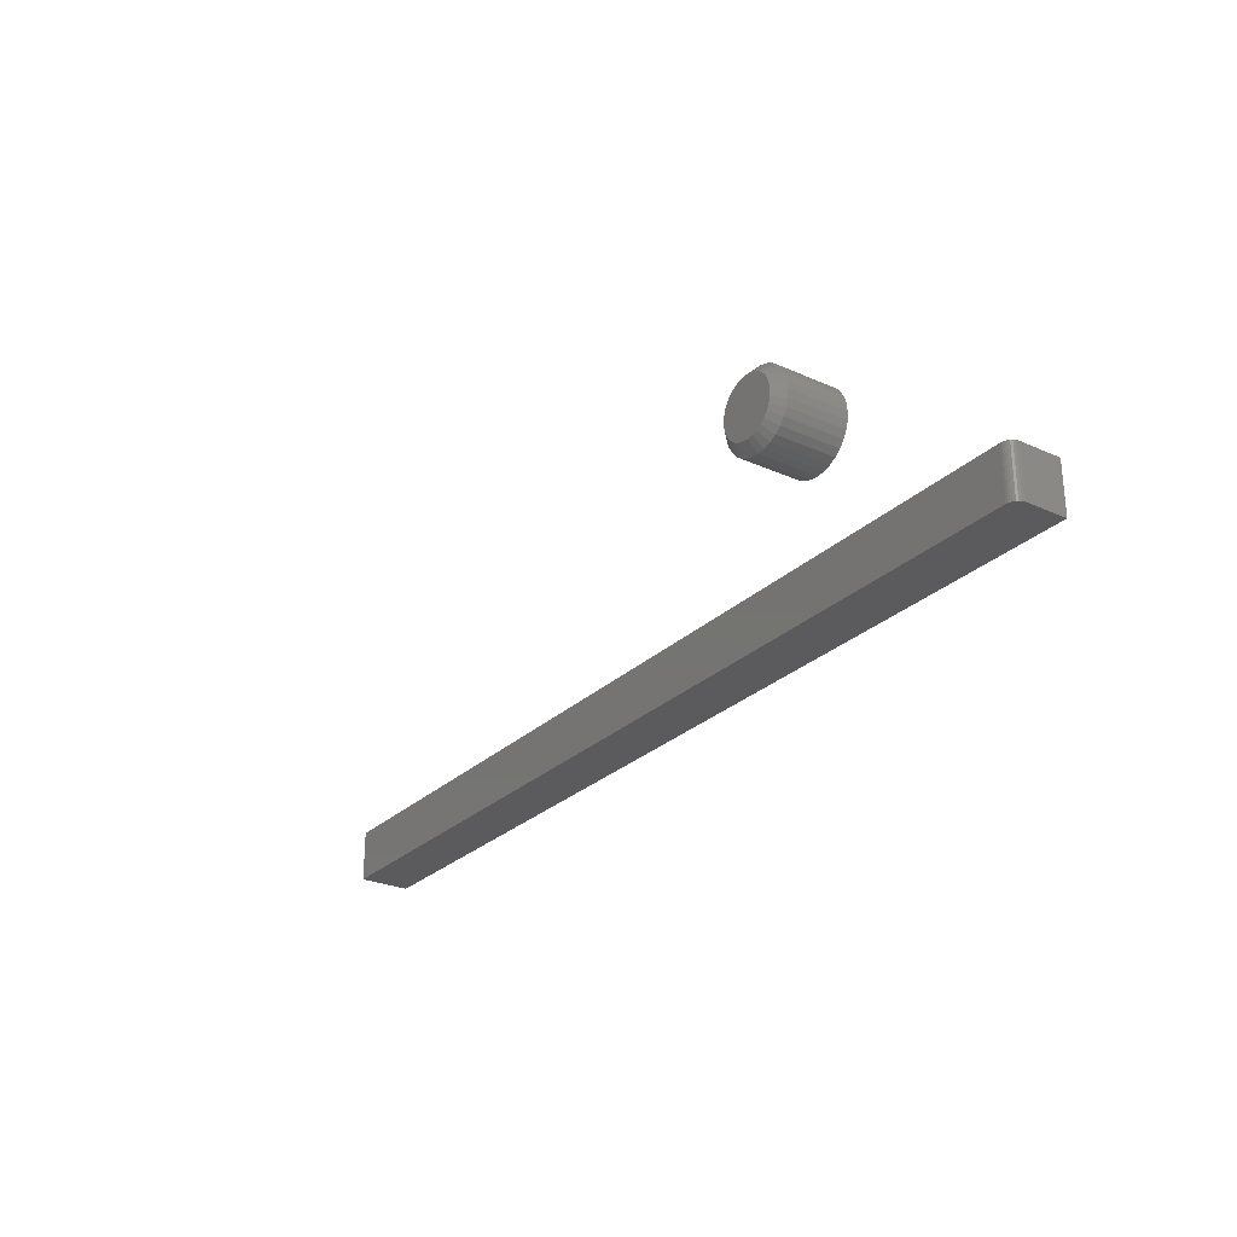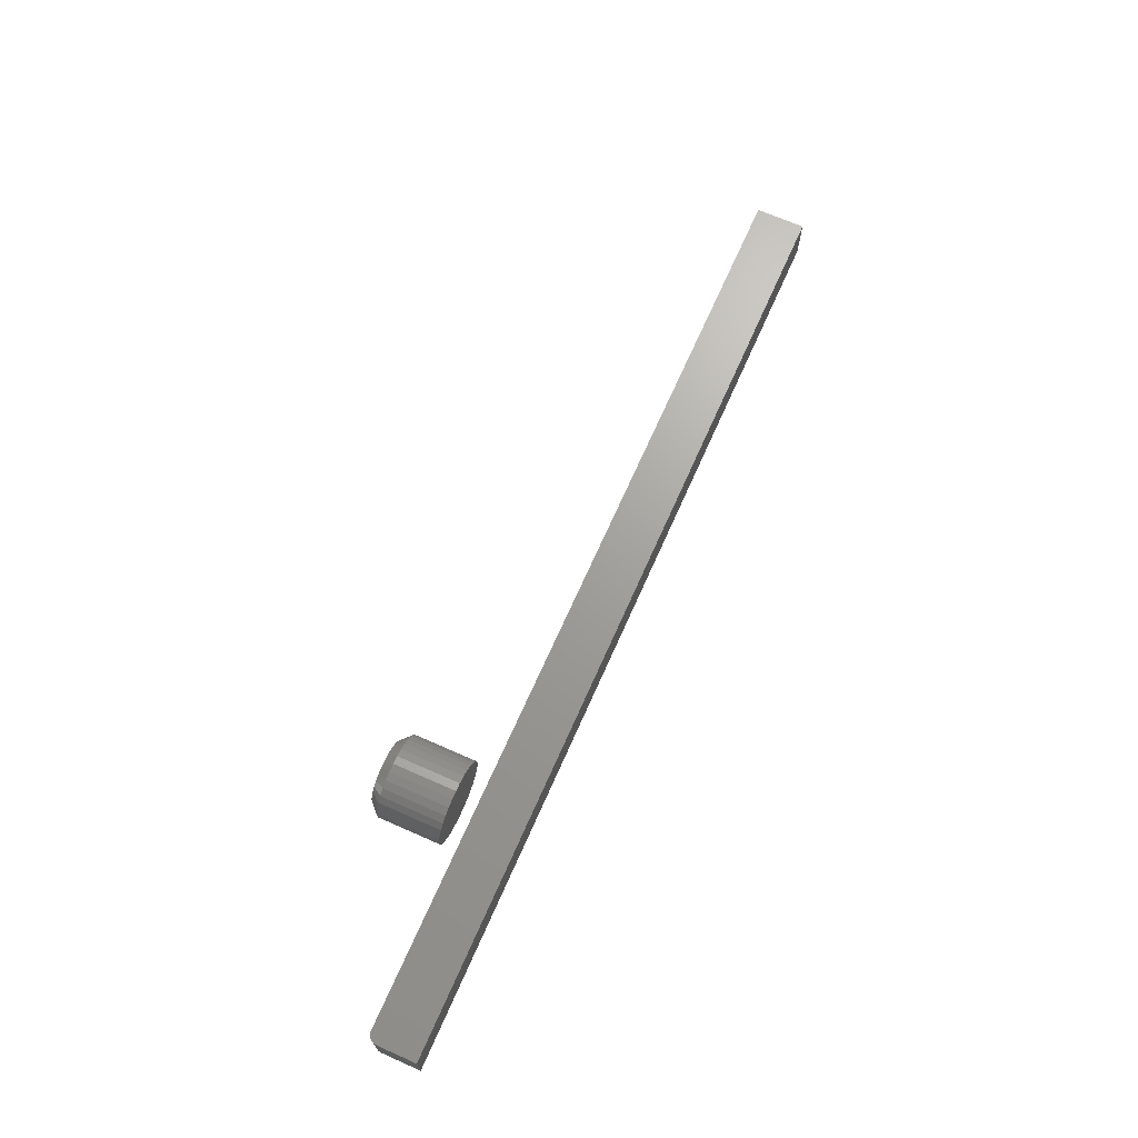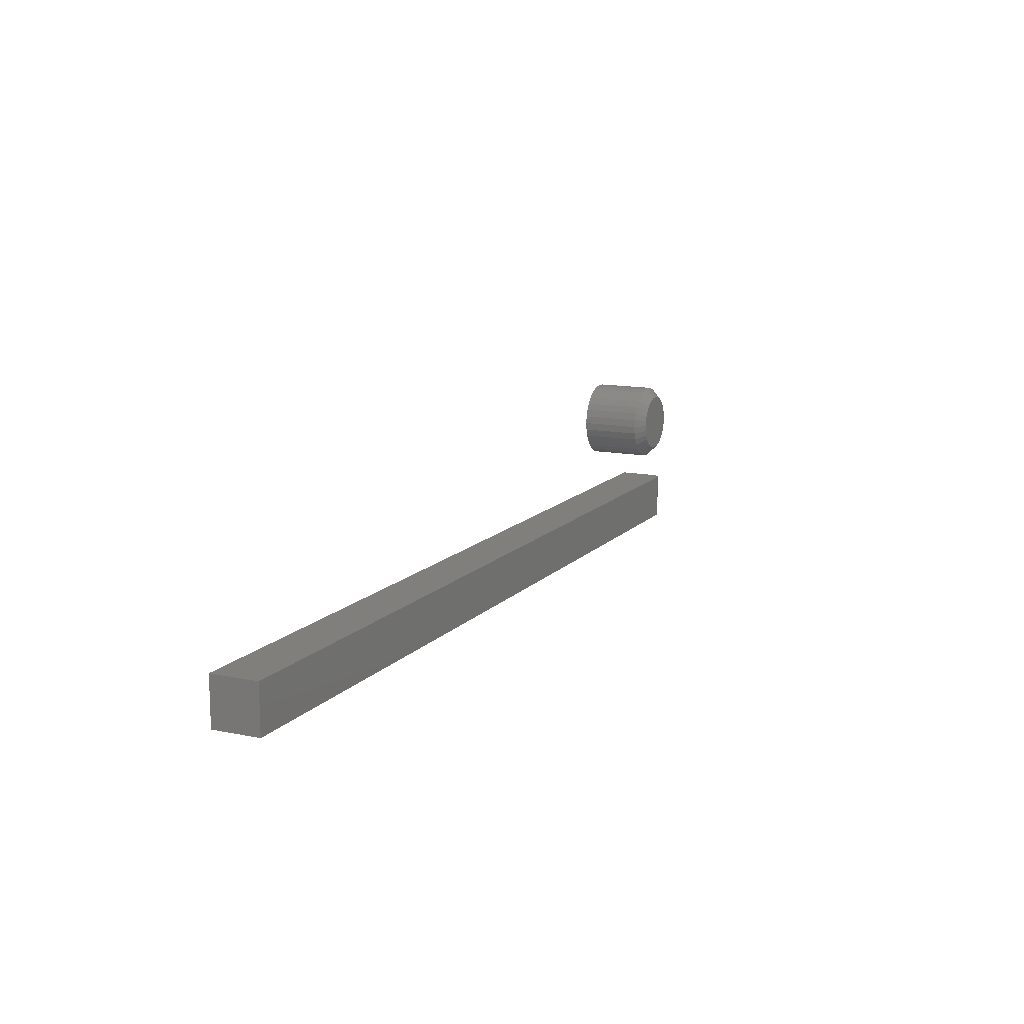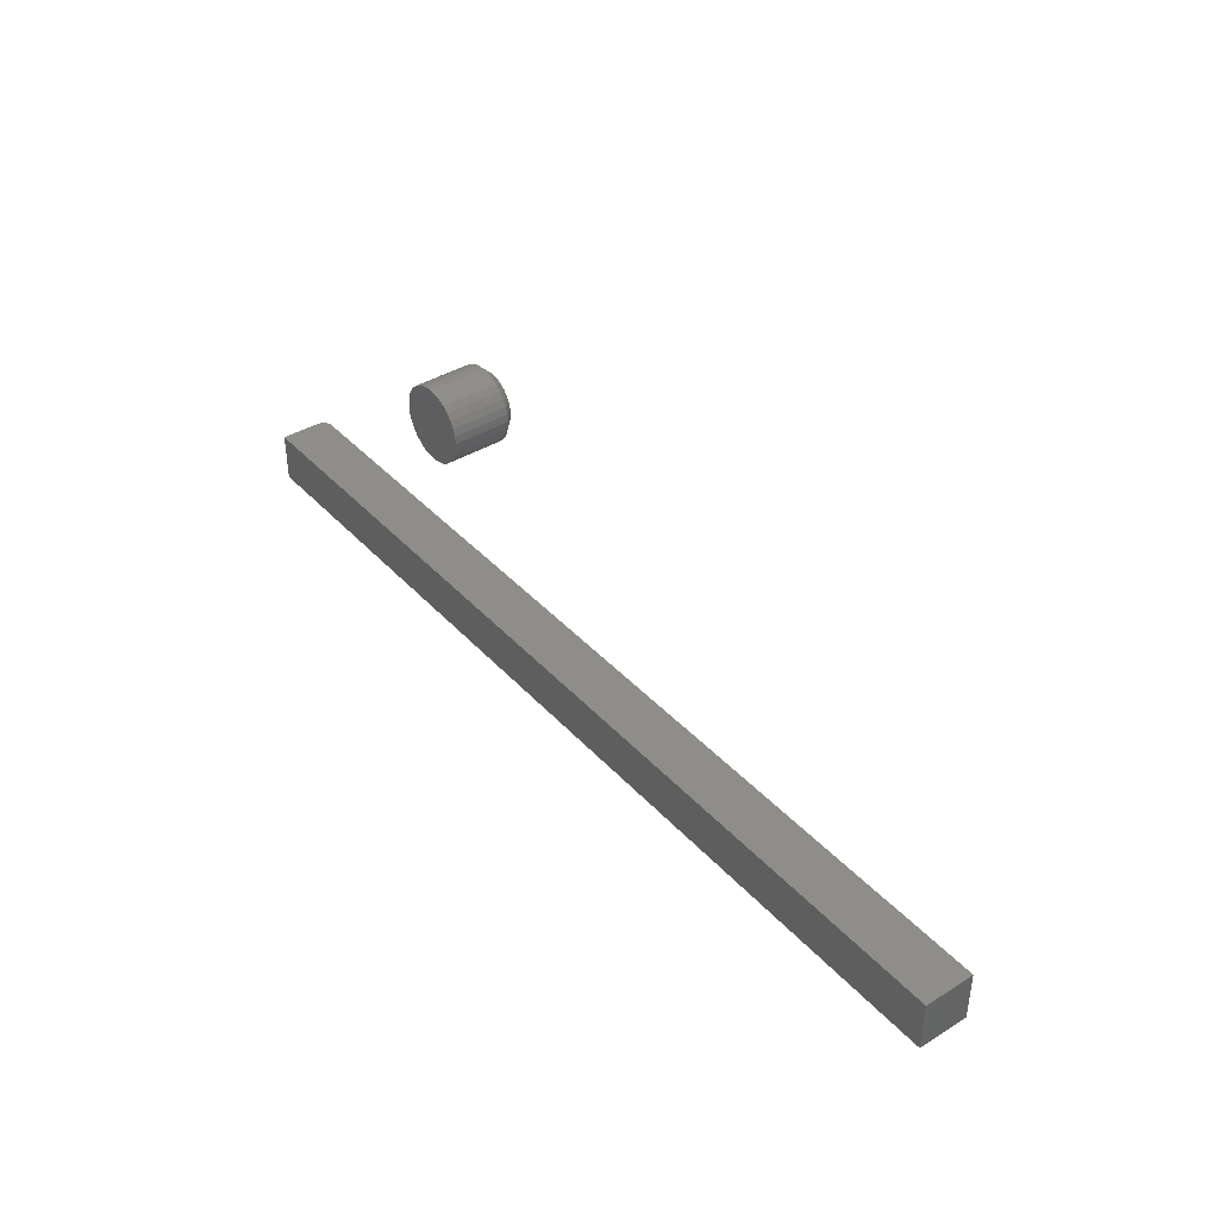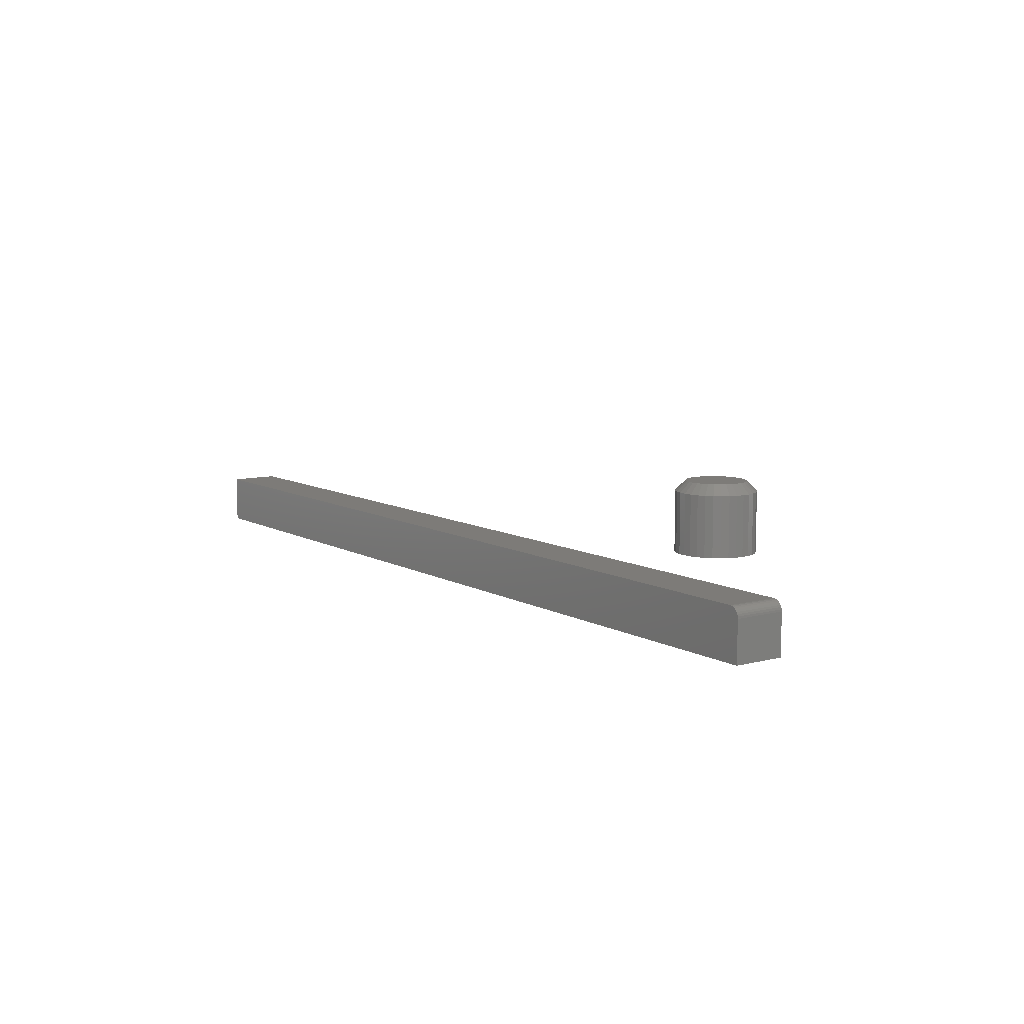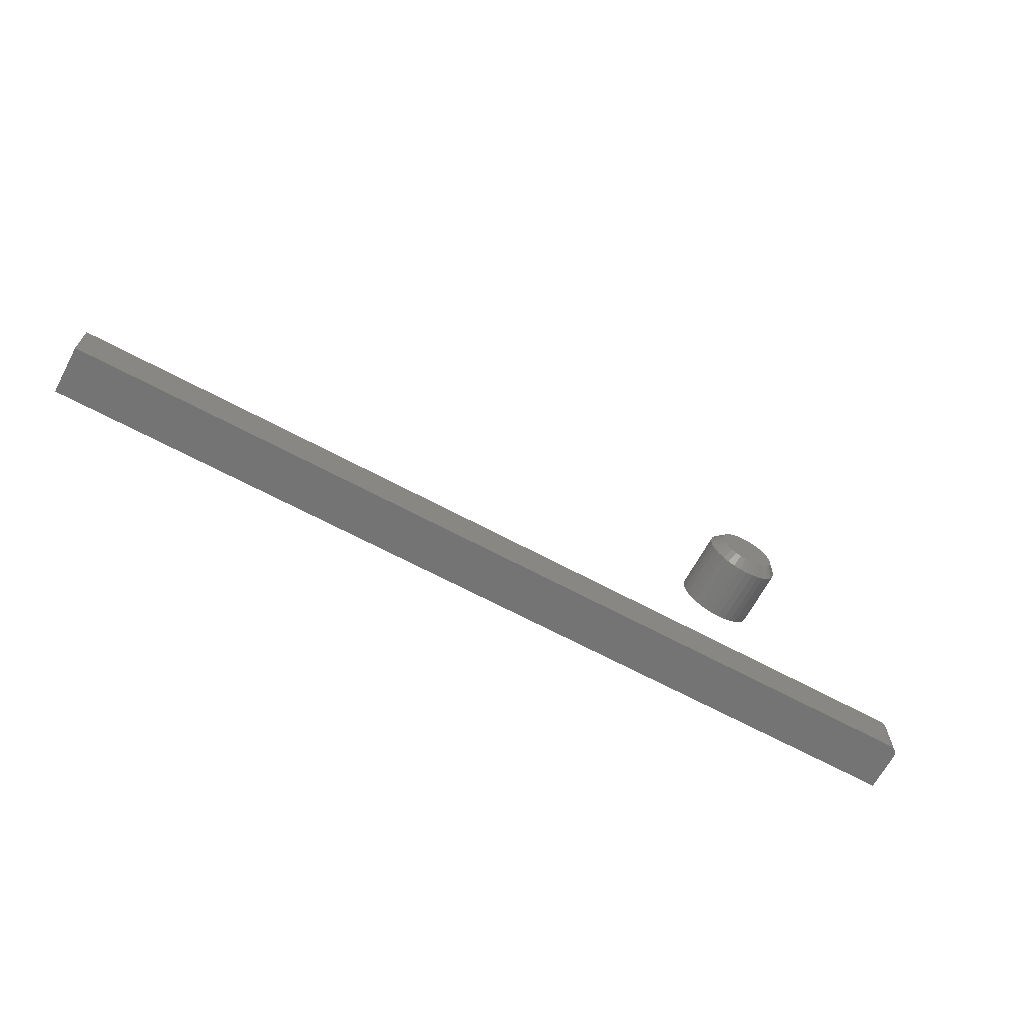
<metadata>
{"format":"stl","ext":"stl","renderer":"f3d","projection":"perspective","resolution":1024,"background":"white","views":[{"elev":-26.9,"azim":55.2,"up":"+Y"},{"elev":68.6,"azim":113.9,"up":"+Y"},{"elev":12.8,"azim":-64.6,"up":"+Y"},{"elev":39.6,"azim":-127.5,"up":"+Y"},{"elev":9.0,"azim":55.1,"up":"+Z"},{"elev":-66.6,"azim":-28.3,"up":"+Y"}]}
</metadata>
<code>
# stl→obj: 120 verts, 232 faces
v 0.3672 -0.1797 -0.03906
v 0.3672 -0.1406 -0.03906
v 0.3672 -0.1797 -0.007812
v 0.3672 -0.1406 -0.007812
v 0.3637 -0.1797 -0.001317
v 0.3609 -0.1797 -0.0001501
v 0.3594 -0.1797 1.904e-18
v 0.3624 -0.1797 -0.0005947
v -0.3672 -0.1797 -0.03906
v 0.367 -0.1797 -0.006288
v 0.3666 -0.1797 -0.004823
v 0.3659 -0.1797 -0.003472
v 0.3649 -0.1797 -0.002288
v -0.3672 -0.1797 -4.857e-17
v 0.3594 -0.1406 -4.879e-19
v -0.3672 -0.1406 -4.857e-17
v 0.3609 -0.1406 -0.0001501
v 0.3637 -0.1406 -0.001317
v 0.3624 -0.1406 -0.0005947
v 0.3659 -0.1406 -0.003472
v 0.3666 -0.1406 -0.004823
v 0.367 -0.1406 -0.006288
v -0.3672 -0.1406 -0.03906
v 0.3649 -0.1406 -0.002288
v 0.2049 -0.03289 0.05469
v 0.2003 -0.03334 0.05469
v 0.196 -0.03465 0.05469
v 0.2094 -0.03334 0.05469
v 0.2137 -0.03465 0.05469
v 0.192 -0.03679 0.05469
v 0.2177 -0.03679 0.05469
v 0.1885 -0.03966 0.05469
v 0.2212 -0.03966 0.05469
v 0.1856 -0.04316 0.05469
v 0.2241 -0.04316 0.05469
v 0.1835 -0.04716 0.05469
v 0.2262 -0.04716 0.05469
v 0.1822 -0.0515 0.05469
v 0.2275 -0.0515 0.05469
v 0.2275 -0.06051 0.05469
v 0.1835 -0.06485 0.05469
v 0.2262 -0.06485 0.05469
v 0.1856 -0.06884 0.05469
v 0.2241 -0.06884 0.05469
v 0.1885 -0.07234 0.05469
v 0.2212 -0.07234 0.05469
v 0.192 -0.07522 0.05469
v 0.2177 -0.07522 0.05469
v 0.196 -0.07735 0.05469
v 0.2137 -0.07735 0.05469
v 0.2003 -0.07867 0.05469
v 0.2049 -0.07911 0.05469
v 0.2094 -0.07867 0.05469
v 0.228 -0.056 0.05469
v 0.1817 -0.056 0.05469
v 0.1822 -0.06051 0.05469
v 0.2358 -0.056 0
v 0.2358 -0.056 0.04688
v 0.2352 -0.06204 0
v 0.2352 -0.06204 0.04688
v 0.2334 -0.06784 0
v 0.2334 -0.06784 0.04688
v 0.2306 -0.07318 0
v 0.2306 -0.07318 0.04688
v 0.2267 -0.07787 0
v 0.2267 -0.07787 0.04688
v 0.222 -0.08171 0
v 0.222 -0.08171 0.04688
v 0.2167 -0.08457 0
v 0.2167 -0.08457 0.04688
v 0.2109 -0.08633 0
v 0.2109 -0.08633 0.04688
v 0.2049 -0.08692 0
v 0.2049 -0.08692 0.04688
v 0.1988 -0.08633 0
v 0.1988 -0.08633 0.04688
v 0.193 -0.08457 0
v 0.193 -0.08457 0.04688
v 0.1877 -0.08171 0
v 0.1877 -0.08171 0.04688
v 0.183 -0.07787 0
v 0.183 -0.07787 0.04688
v 0.1791 -0.07318 0
v 0.1791 -0.07318 0.04688
v 0.1763 -0.06784 0
v 0.1763 -0.06784 0.04688
v 0.1745 -0.06204 0
v 0.1745 -0.06204 0.04688
v 0.1739 -0.056 0
v 0.1739 -0.056 0.04688
v 0.1745 -0.04997 0
v 0.1745 -0.04997 0.04688
v 0.1763 -0.04417 0
v 0.1763 -0.04417 0.04688
v 0.1791 -0.03882 0
v 0.1791 -0.03882 0.04688
v 0.183 -0.03414 0
v 0.183 -0.03414 0.04688
v 0.1877 -0.03029 0
v 0.1877 -0.03029 0.04688
v 0.193 -0.02744 0
v 0.193 -0.02744 0.04688
v 0.1988 -0.02568 0
v 0.1988 -0.02568 0.04688
v 0.2049 -0.02508 0
v 0.2049 -0.02508 0.04688
v 0.2109 -0.02568 0
v 0.2109 -0.02568 0.04688
v 0.2167 -0.02744 0
v 0.2167 -0.02744 0.04688
v 0.222 -0.03029 0
v 0.222 -0.03029 0.04688
v 0.2267 -0.03414 0
v 0.2267 -0.03414 0.04688
v 0.2306 -0.03882 0
v 0.2306 -0.03882 0.04688
v 0.2334 -0.04417 0
v 0.2334 -0.04417 0.04688
v 0.2352 -0.04997 0
v 0.2352 -0.04997 0.04688
f 1 2 3
f 3 2 4
f 5 6 7
f 8 6 5
f 9 1 3
f 9 3 10
f 9 10 11
f 9 11 12
f 9 12 13
f 9 13 5
f 9 5 7
f 9 7 14
f 15 16 7
f 7 16 14
f 17 18 15
f 17 19 18
f 20 21 22
f 20 22 4
f 20 4 2
f 23 16 15
f 23 15 18
f 23 18 24
f 23 24 20
f 23 20 2
f 15 7 17
f 17 7 6
f 17 6 19
f 19 6 8
f 19 8 18
f 18 8 5
f 18 5 24
f 24 5 13
f 24 13 20
f 20 13 12
f 20 12 21
f 21 12 11
f 21 11 22
f 22 11 10
f 22 10 4
f 4 10 3
f 9 14 23
f 23 14 16
f 1 9 2
f 2 9 23
f 25 26 27
f 28 25 27
f 28 27 29
f 29 27 30
f 29 30 31
f 31 30 32
f 31 32 33
f 33 32 34
f 33 34 35
f 35 34 36
f 35 36 37
f 37 36 38
f 37 38 39
f 40 41 42
f 42 41 43
f 42 43 44
f 44 43 45
f 44 45 46
f 46 45 47
f 46 47 48
f 48 47 49
f 48 49 50
f 50 49 51
f 50 51 52
f 50 52 53
f 39 38 54
f 54 38 55
f 54 55 40
f 40 55 56
f 40 56 41
f 57 58 59
f 59 58 60
f 59 60 61
f 61 60 62
f 61 62 63
f 63 62 64
f 63 64 65
f 65 64 66
f 65 66 67
f 67 66 68
f 67 68 69
f 69 68 70
f 69 70 71
f 71 70 72
f 71 72 73
f 73 72 74
f 73 74 75
f 75 74 76
f 75 76 77
f 77 76 78
f 77 78 79
f 79 78 80
f 79 80 81
f 81 80 82
f 81 82 83
f 83 82 84
f 83 84 85
f 85 84 86
f 85 86 87
f 87 86 88
f 87 88 89
f 89 88 90
f 89 90 91
f 91 90 92
f 91 92 93
f 93 92 94
f 93 94 95
f 95 94 96
f 95 96 97
f 97 96 98
f 97 98 99
f 99 98 100
f 99 100 101
f 101 100 102
f 101 102 103
f 103 102 104
f 103 104 105
f 105 104 106
f 105 106 107
f 107 106 108
f 107 108 109
f 109 108 110
f 109 110 111
f 111 110 112
f 111 112 113
f 113 112 114
f 113 114 115
f 115 114 116
f 115 116 117
f 117 116 118
f 117 118 119
f 119 118 120
f 119 120 57
f 57 120 58
f 55 38 90
f 38 92 90
f 58 120 54
f 120 39 54
f 120 118 37
f 39 120 37
f 116 114 35
f 35 118 116
f 37 118 35
f 112 110 29
f 31 112 29
f 31 33 112
f 108 106 28
f 28 110 108
f 29 110 28
f 104 102 27
f 26 104 27
f 26 25 104
f 100 98 30
f 30 102 100
f 27 102 30
f 96 94 36
f 34 96 36
f 34 32 96
f 38 94 92
f 36 94 38
f 33 35 114
f 114 112 33
f 25 28 106
f 106 104 25
f 32 30 98
f 98 96 32
f 54 40 58
f 40 60 58
f 90 88 55
f 88 56 55
f 88 86 41
f 56 88 41
f 84 82 43
f 43 86 84
f 41 86 43
f 80 78 49
f 47 80 49
f 47 45 80
f 76 74 51
f 51 78 76
f 49 78 51
f 72 70 50
f 53 72 50
f 53 52 72
f 68 66 48
f 48 70 68
f 50 70 48
f 64 62 42
f 44 64 42
f 44 46 64
f 40 62 60
f 42 62 40
f 45 43 82
f 82 80 45
f 52 51 74
f 74 72 52
f 46 48 66
f 66 64 46
f 101 103 105
f 101 105 107
f 109 101 107
f 99 101 109
f 111 99 109
f 97 99 111
f 113 97 111
f 95 97 113
f 115 95 113
f 93 95 115
f 117 93 115
f 91 93 117
f 119 91 117
f 61 85 59
f 83 85 61
f 63 83 61
f 81 83 63
f 65 81 63
f 79 81 65
f 67 79 65
f 77 79 67
f 69 77 67
f 75 77 69
f 73 75 69
f 71 73 69
f 85 87 59
f 59 87 89
f 59 89 57
f 57 89 91
f 57 91 119

</code>
